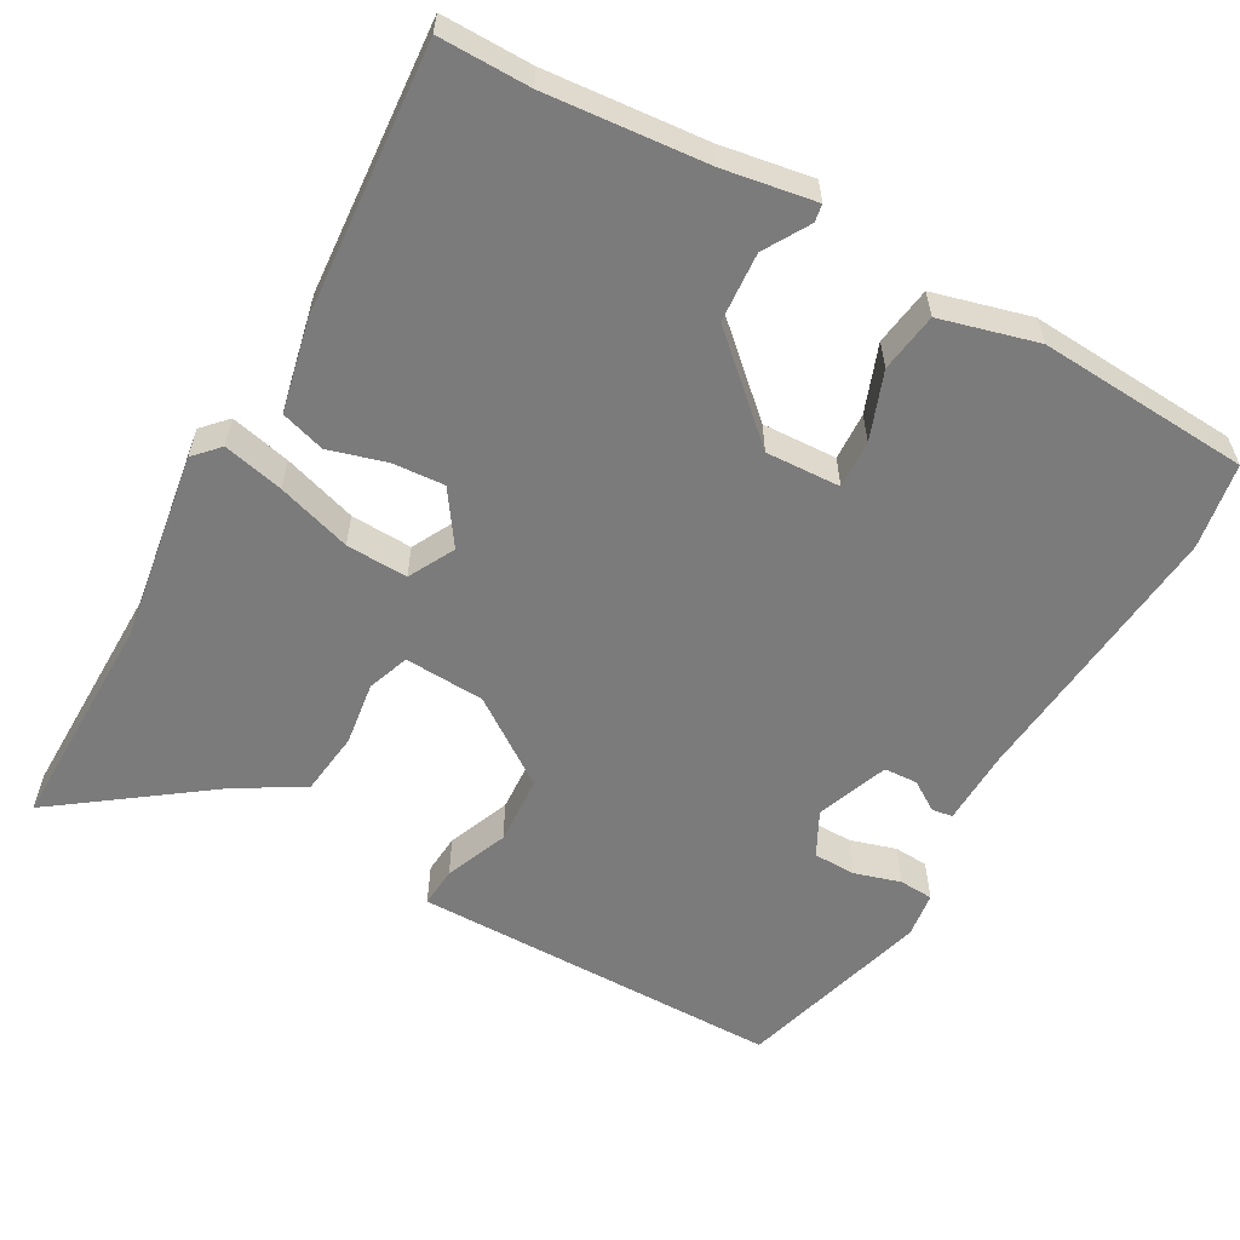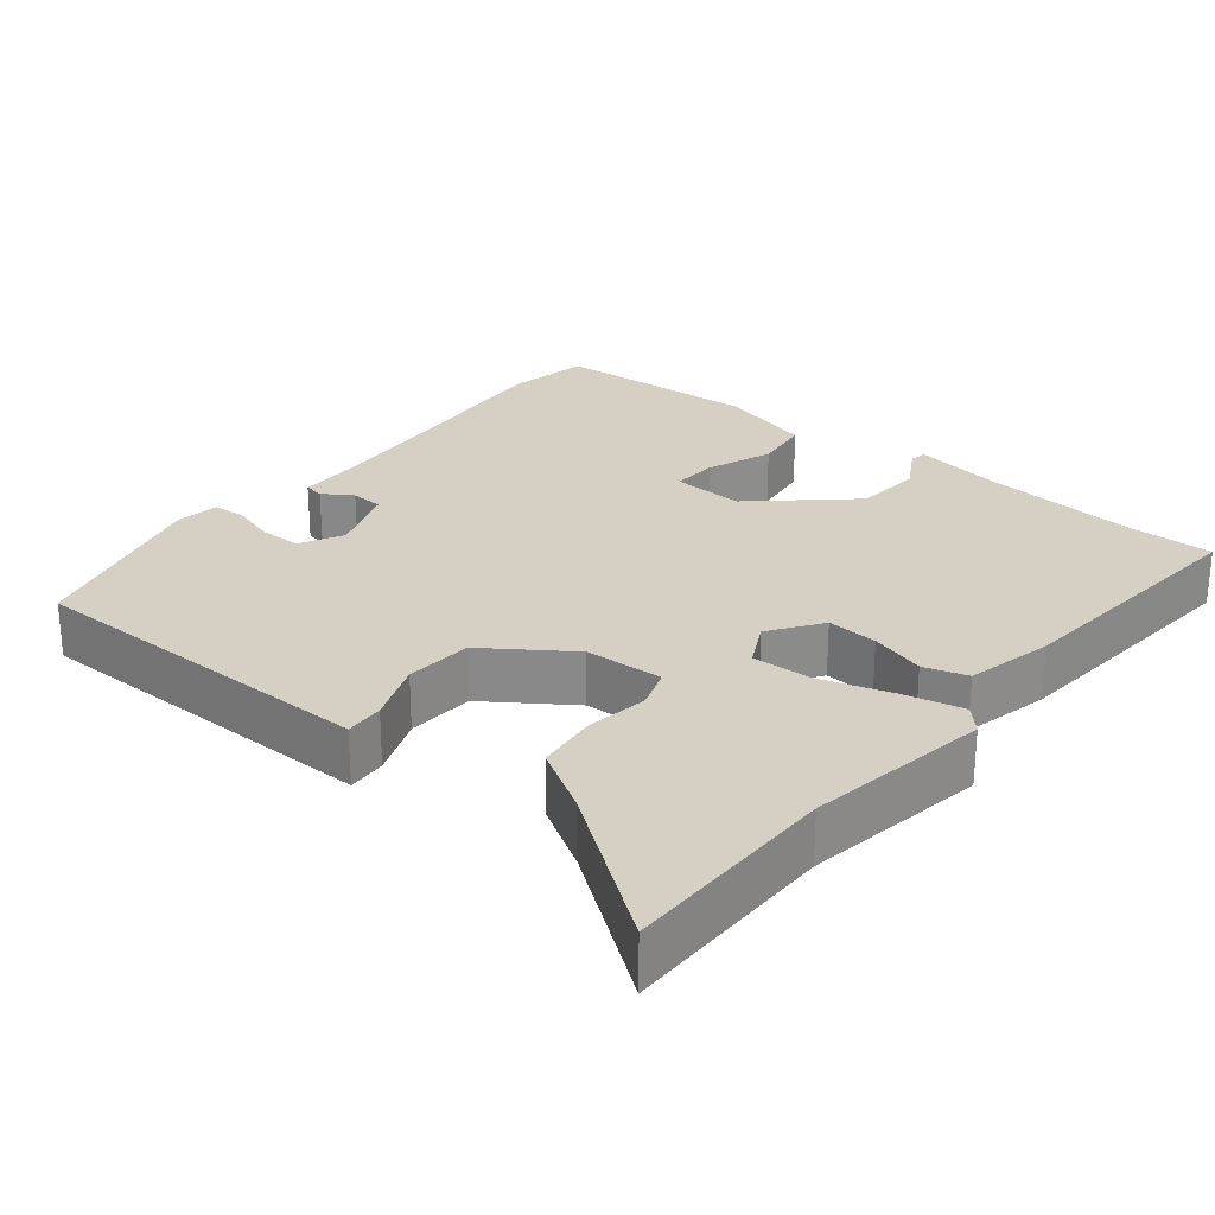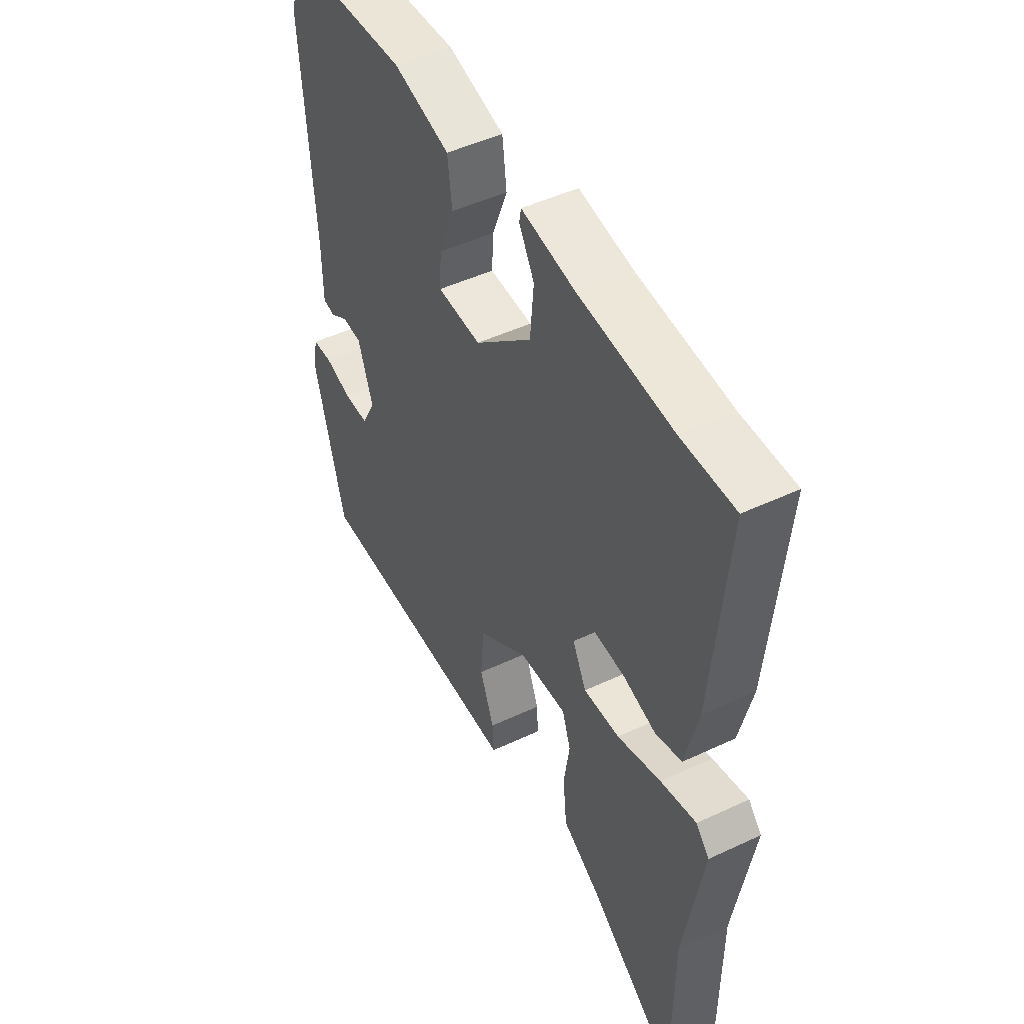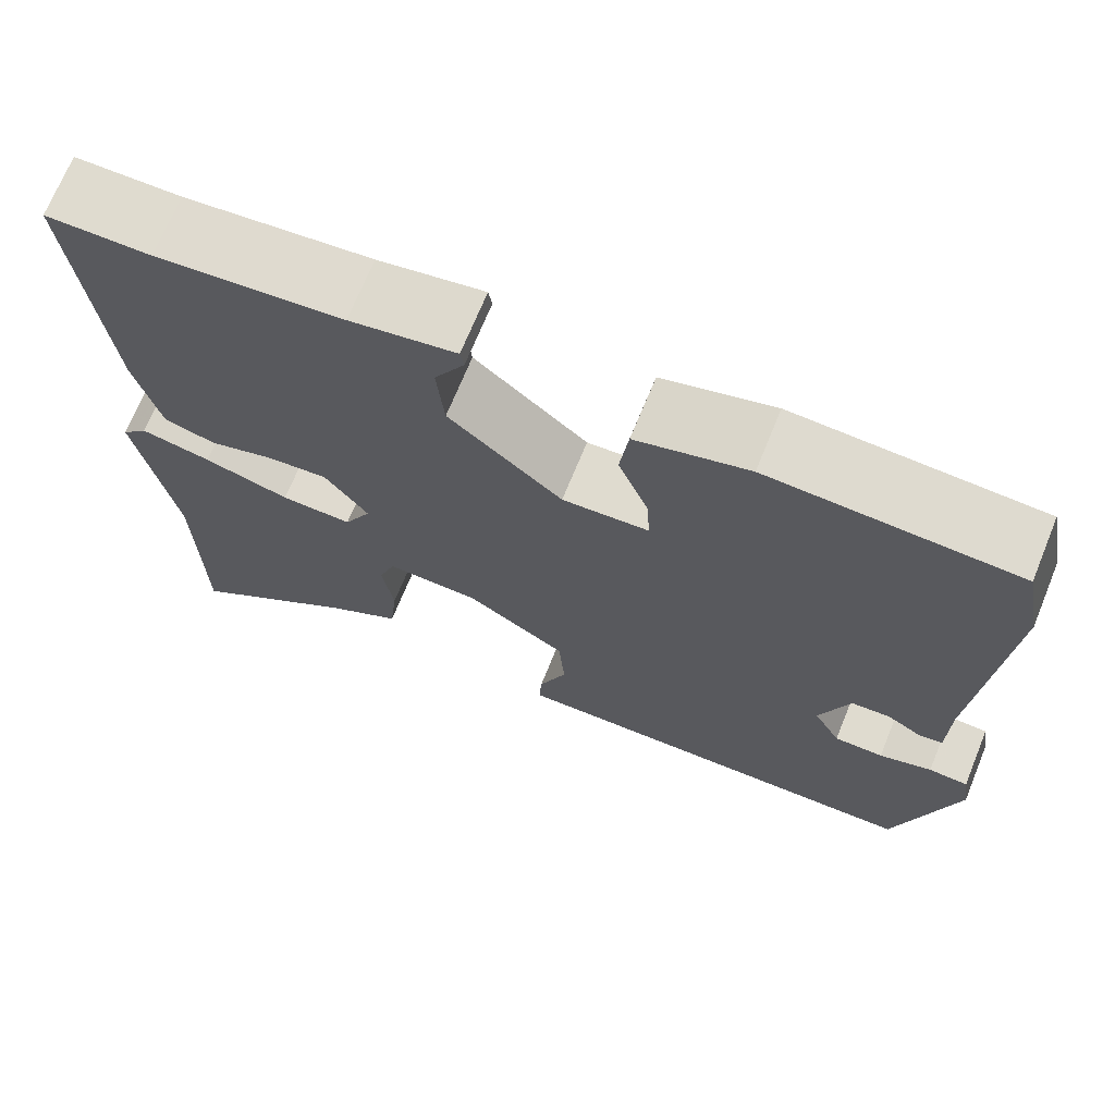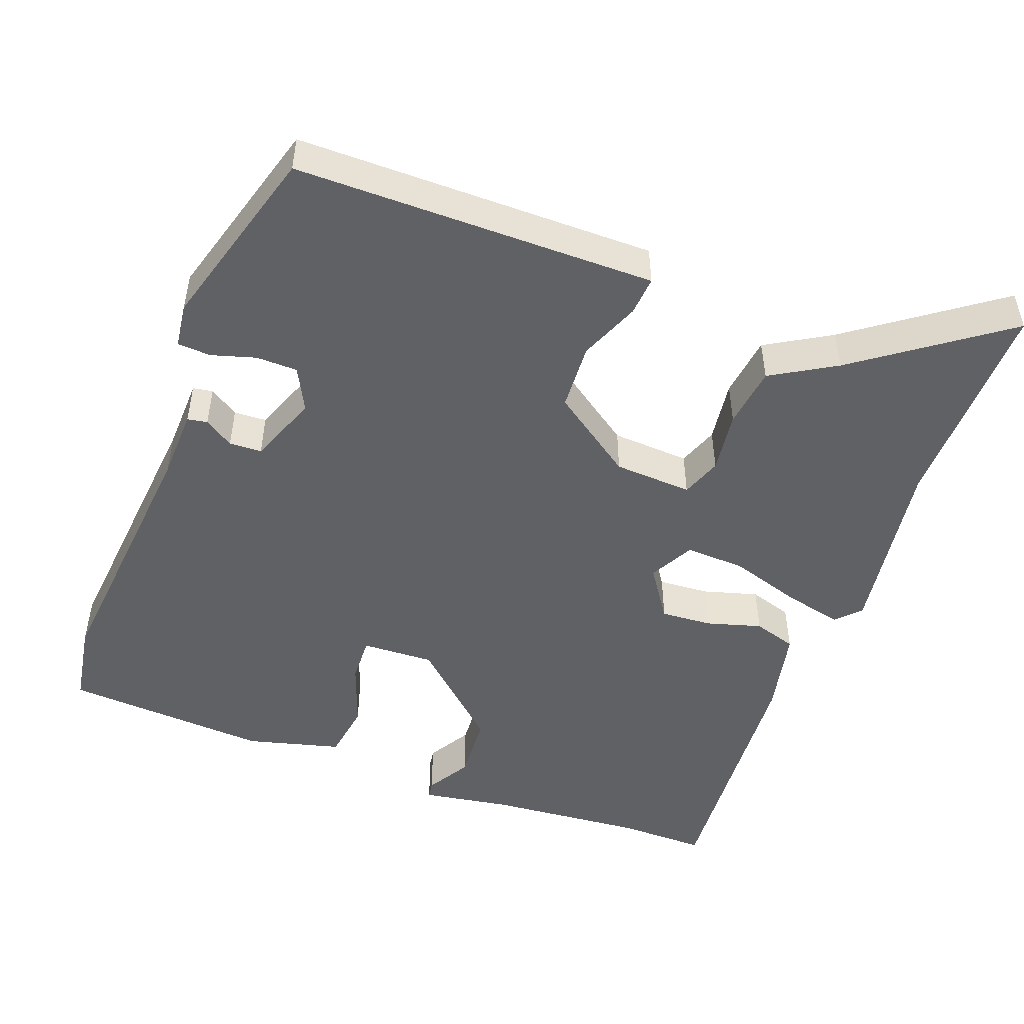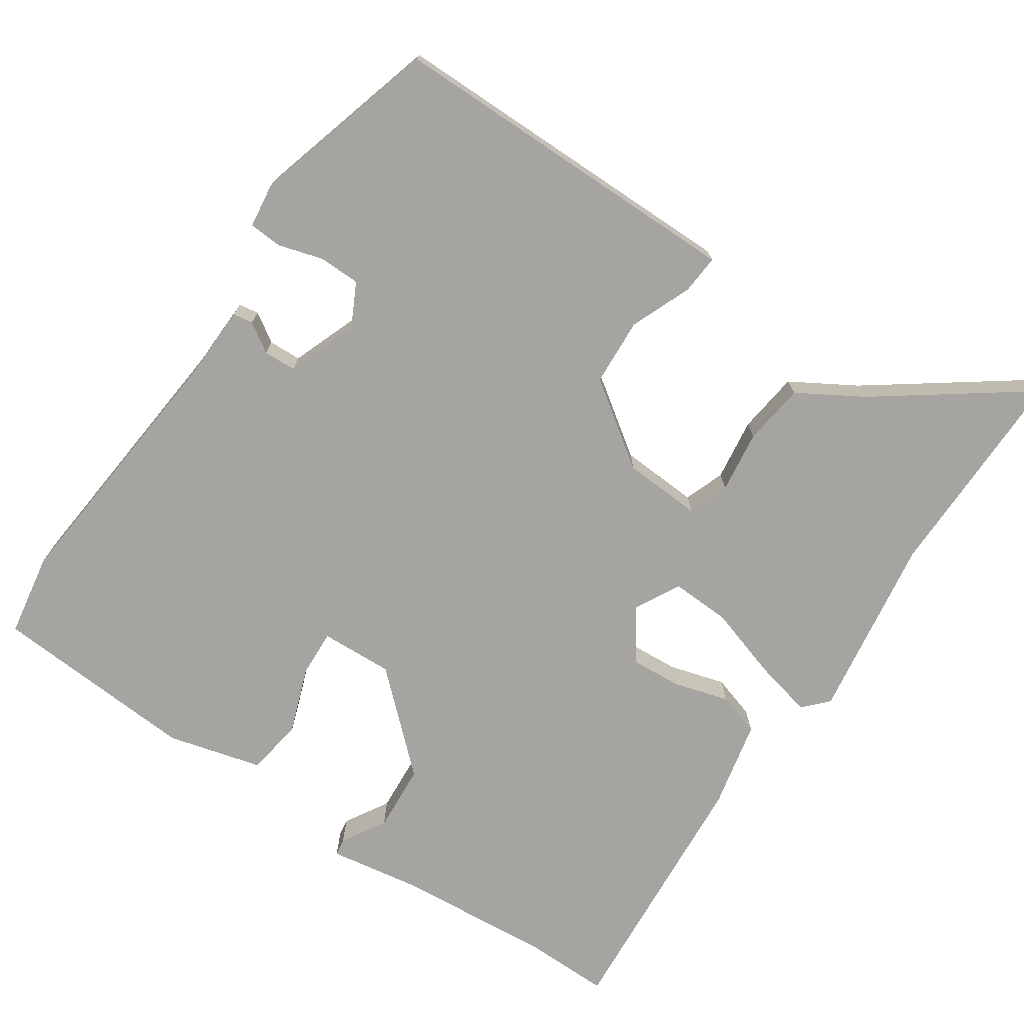
<metadata>
{"format":"obj","ext":"obj","renderer":"f3d","projection":"perspective","resolution":1024,"background":"white","views":[{"elev":-58.5,"azim":-30.2,"up":"+Y"},{"elev":26.1,"azim":-141.5,"up":"+Y"},{"elev":47.7,"azim":-117.9,"up":"+Z"},{"elev":70.5,"azim":22.2,"up":"+Z"},{"elev":-49.2,"azim":158.4,"up":"+Y"},{"elev":-73.5,"azim":144.9,"up":"+Y"}]}
</metadata>
<code>
v 0.478 0.07 -0.492
v 0.084 0.07 -0.5
v -0.01 0.07 -0.502
v -0.007 0.07 -0.449
v 0.025 0.07 -0.366
v 0.018 0.07 -0.275
v -0.096 0.07 -0.198
v -0.202 0.07 -0.194
v -0.221 0.07 -0.249
v -0.208 0.07 -0.333
v -0.217 0.07 -0.417
v -0.303 0.07 -0.47
v -0.499 0.07 -0.618
v -0.501 0.07 -0.325
v -0.543 0.07 -0.077
v -0.513 0.07 -0.044
v -0.433 0.07 -0.061
v -0.335 0.07 -0.09
v -0.254 0.07 -0.092
v -0.223 0.07 -0.031
v -0.272 0.07 0.038
v -0.341 0.07 0.032
v -0.415 0.07 0.009
v -0.474 0.07 0.026
v -0.502 0.07 0.144
v -0.535 0.07 0.5
v -0.416 0.07 0.501
v -0.205 0.07 0.523
v -0.085 0.07 0.545
v -0.081 0.07 0.522
v -0.115 0.07 0.462
v -0.107 0.07 0.371
v 0.021 0.07 0.258
v 0.119 0.07 0.264
v 0.115 0.07 0.327
v 0.081 0.07 0.415
v 0.091 0.07 0.493
v 0.218 0.07 0.529
v 0.497 0.07 0.516
v 0.518 0.07 0.404
v 0.491 0.07 0.041
v 0.49 0.07 -0.057
v 0.463 0.07 -0.062
v 0.423 0.07 -0.037
v 0.379 0.07 -0.04
v 0.345 0.07 -0.135
v 0.376 0.07 -0.193
v 0.432 0.07 -0.193
v 0.492 0.07 -0.174
v 0.537 0.07 -0.176
v 0.546 0.07 -0.236
v 0.478 0 -0.492
v 0.084 0 -0.5
v -0.01 0 -0.502
v -0.007 0 -0.449
v 0.025 0 -0.366
v 0.018 0 -0.275
v -0.096 0 -0.198
v -0.202 0 -0.194
v -0.221 0 -0.249
v -0.208 0 -0.333
v -0.217 0 -0.417
v -0.303 0 -0.47
v -0.499 0 -0.618
v -0.501 0 -0.325
v -0.543 0 -0.077
v -0.513 0 -0.044
v -0.433 0 -0.061
v -0.335 0 -0.09
v -0.254 0 -0.092
v -0.223 0 -0.031
v -0.272 0 0.038
v -0.341 0 0.032
v -0.415 0 0.009
v -0.474 0 0.026
v -0.502 0 0.144
v -0.535 0 0.5
v -0.416 0 0.501
v -0.205 0 0.523
v -0.085 0 0.545
v -0.081 0 0.522
v -0.115 0 0.462
v -0.107 0 0.371
v 0.021 0 0.258
v 0.119 0 0.264
v 0.115 0 0.327
v 0.081 0 0.415
v 0.091 0 0.493
v 0.218 0 0.529
v 0.497 0 0.516
v 0.518 0 0.404
v 0.491 0 0.041
v 0.49 0 -0.057
v 0.463 0 -0.062
v 0.423 0 -0.037
v 0.379 0 -0.04
v 0.345 0 -0.135
v 0.376 0 -0.193
v 0.432 0 -0.193
v 0.492 0 -0.174
v 0.537 0 -0.176
v 0.546 0 -0.236
f 51 1 2
f 50 51 2
f 49 50 2
f 48 49 2
f 3 4 5
f 2 3 5
f 48 2 5
f 47 48 5
f 46 47 5 6
f 45 46 6 7
f 41 42 43 44
f 41 44 45
f 40 41 45
f 39 40 45
f 38 39 45
f 37 38 45
f 36 37 45
f 35 36 45
f 34 35 45
f 45 7 8
f 34 45 8
f 33 34 8
f 28 29 30 31
f 27 28 31 32
f 27 32 33
f 26 27 33
f 25 26 33
f 24 25 33
f 23 24 33
f 22 23 33
f 16 17 18
f 15 16 18
f 14 15 18
f 14 18 19
f 13 14 19
f 12 13 19
f 11 12 19
f 10 11 19
f 9 10 19
f 8 9 19 20
f 21 22 33
f 20 21 33
f 8 20 33
f 53 52 102
f 53 102 101
f 53 101 100
f 53 100 99
f 56 55 54
f 56 54 53
f 56 53 99
f 56 99 98
f 57 56 98 97
f 58 57 97 96
f 95 94 93 92
f 96 95 92
f 96 92 91
f 96 91 90
f 96 90 89
f 96 89 88
f 96 88 87
f 96 87 86
f 96 86 85
f 59 58 96
f 59 96 85
f 59 85 84
f 82 81 80 79
f 83 82 79 78
f 84 83 78
f 84 78 77
f 84 77 76
f 84 76 75
f 84 75 74
f 84 74 73
f 69 68 67
f 69 67 66
f 69 66 65
f 70 69 65
f 70 65 64
f 70 64 63
f 70 63 62
f 70 62 61
f 70 61 60
f 71 70 60 59
f 84 73 72
f 84 72 71
f 84 71 59
f 1 52 53 2
f 2 53 54 3
f 3 54 55 4
f 4 55 56 5
f 5 56 57 6
f 6 57 58 7
f 7 58 59 8
f 8 59 60 9
f 9 60 61 10
f 10 61 62 11
f 11 62 63 12
f 12 63 64 13
f 13 64 65 14
f 14 65 66 15
f 15 66 67 16
f 16 67 68 17
f 17 68 69 18
f 18 69 70 19
f 19 70 71 20
f 20 71 72 21
f 21 72 73 22
f 22 73 74 23
f 23 74 75 24
f 24 75 76 25
f 25 76 77 26
f 26 77 78 27
f 27 78 79 28
f 28 79 80 29
f 29 80 81 30
f 30 81 82 31
f 31 82 83 32
f 32 83 84 33
f 33 84 85 34
f 34 85 86 35
f 35 86 87 36
f 36 87 88 37
f 37 88 89 38
f 38 89 90 39
f 39 90 91 40
f 40 91 92 41
f 41 92 93 42
f 42 93 94 43
f 43 94 95 44
f 44 95 96 45
f 45 96 97 46
f 46 97 98 47
f 47 98 99 48
f 48 99 100 49
f 49 100 101 50
f 50 101 102 51
f 51 102 52 1

</code>
